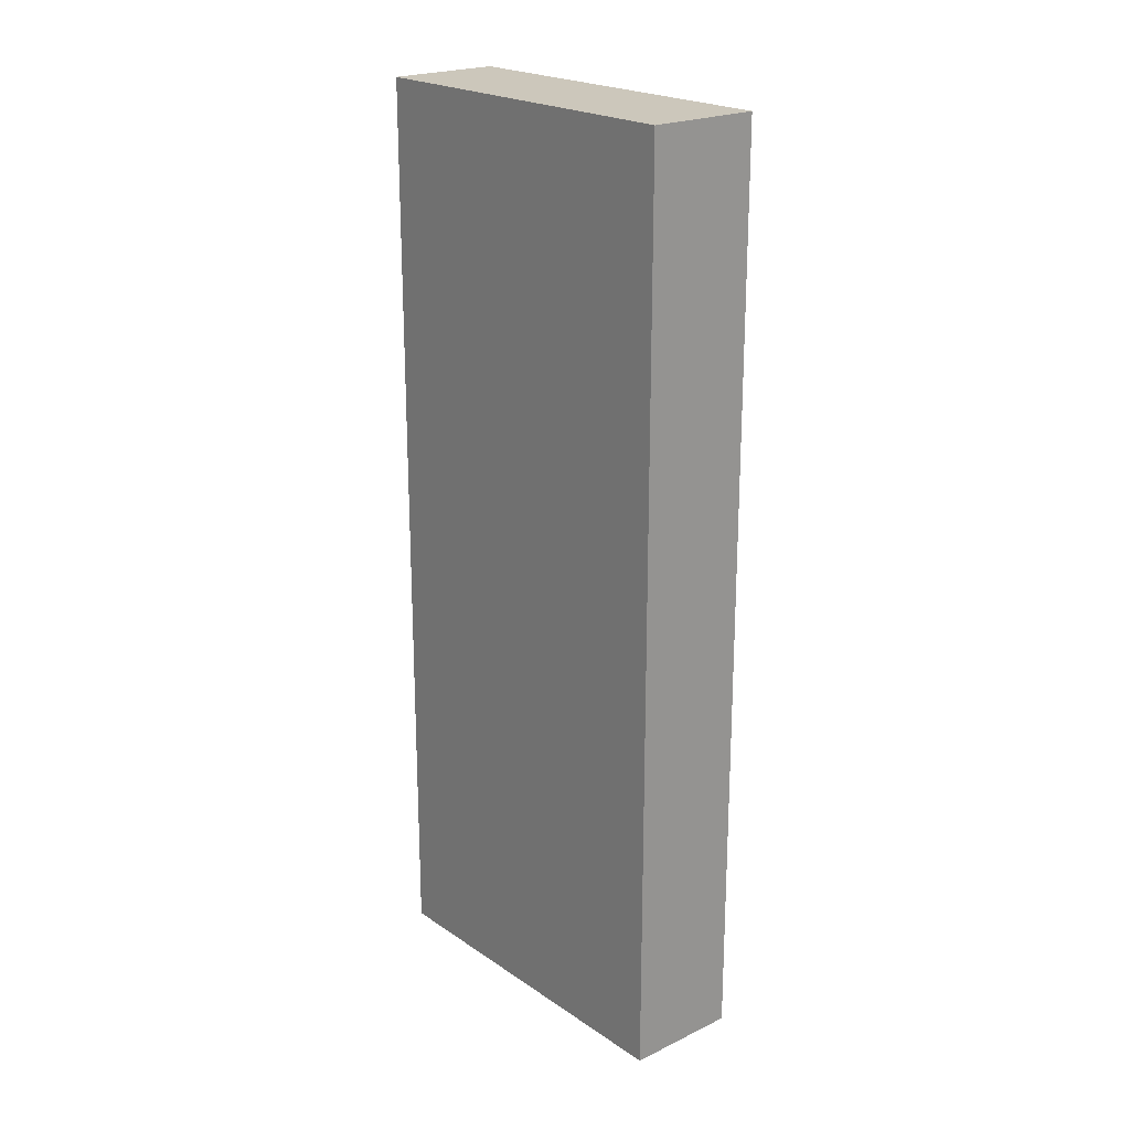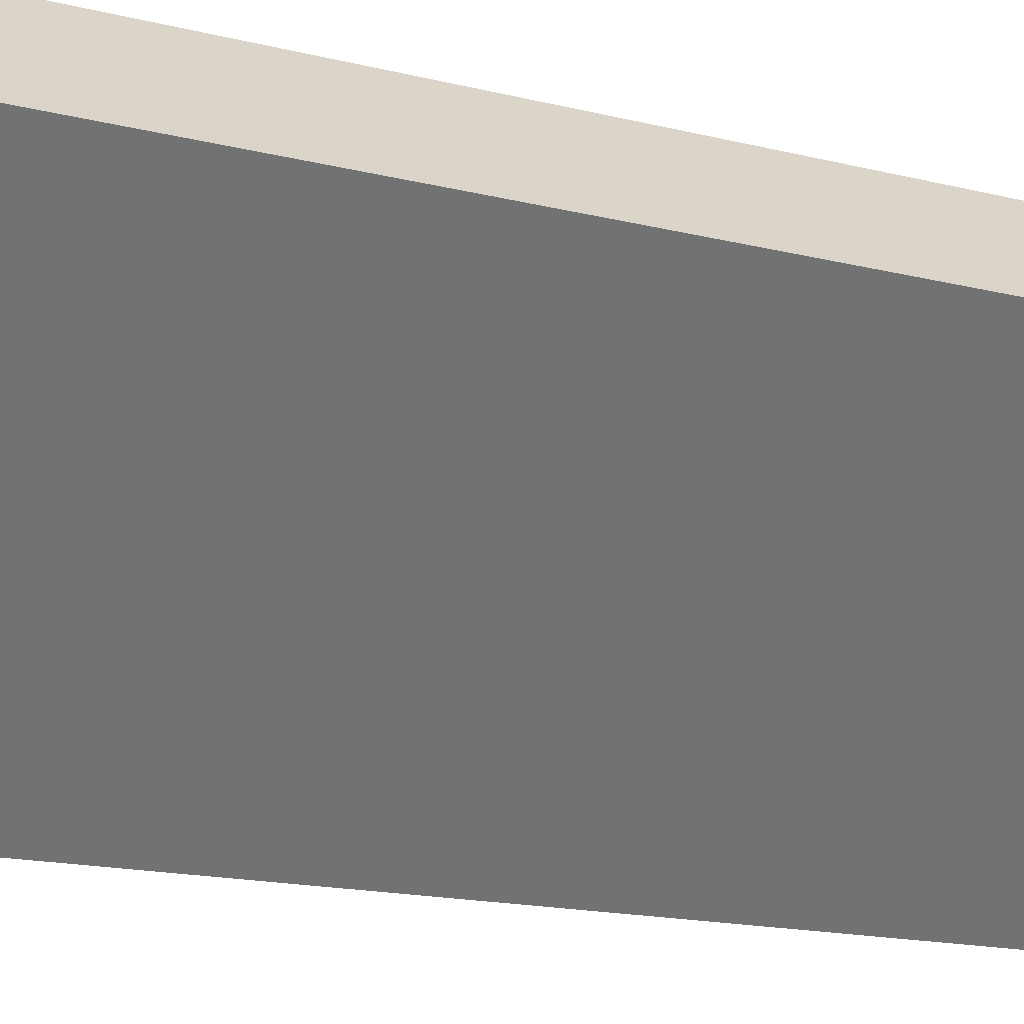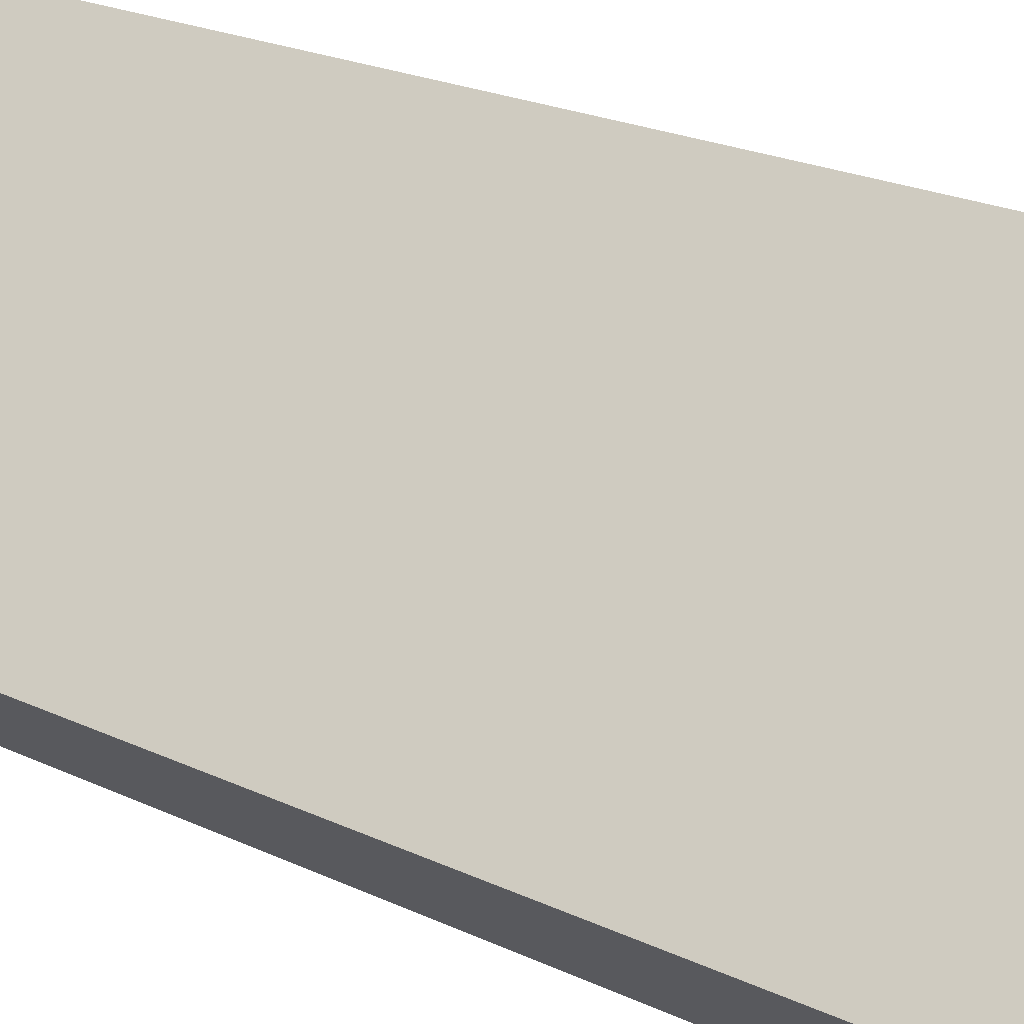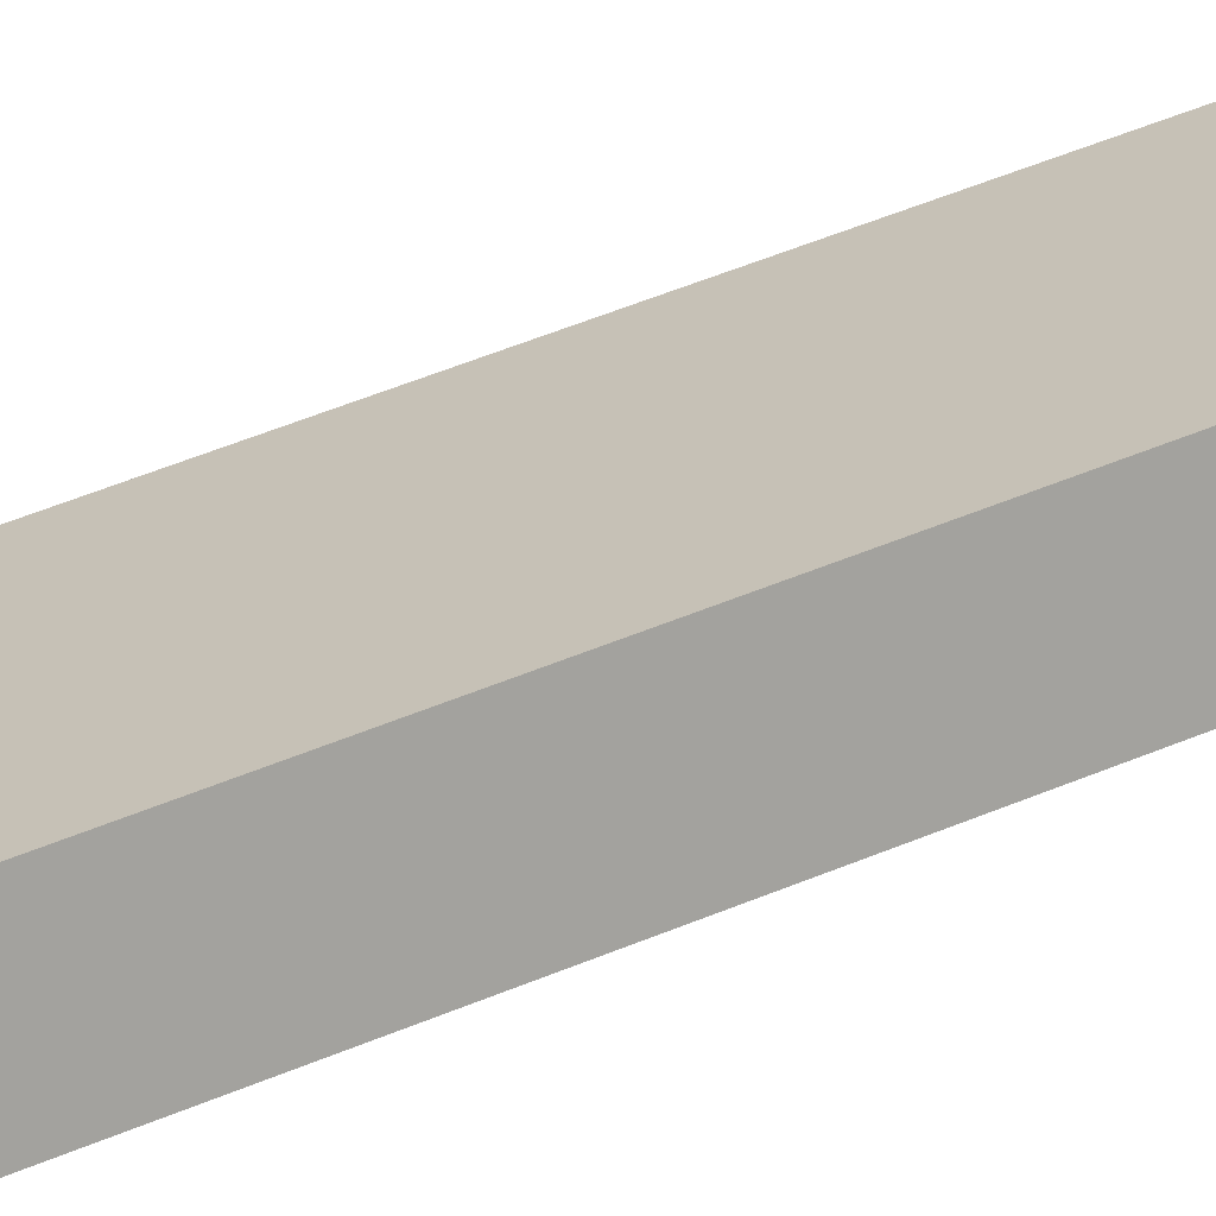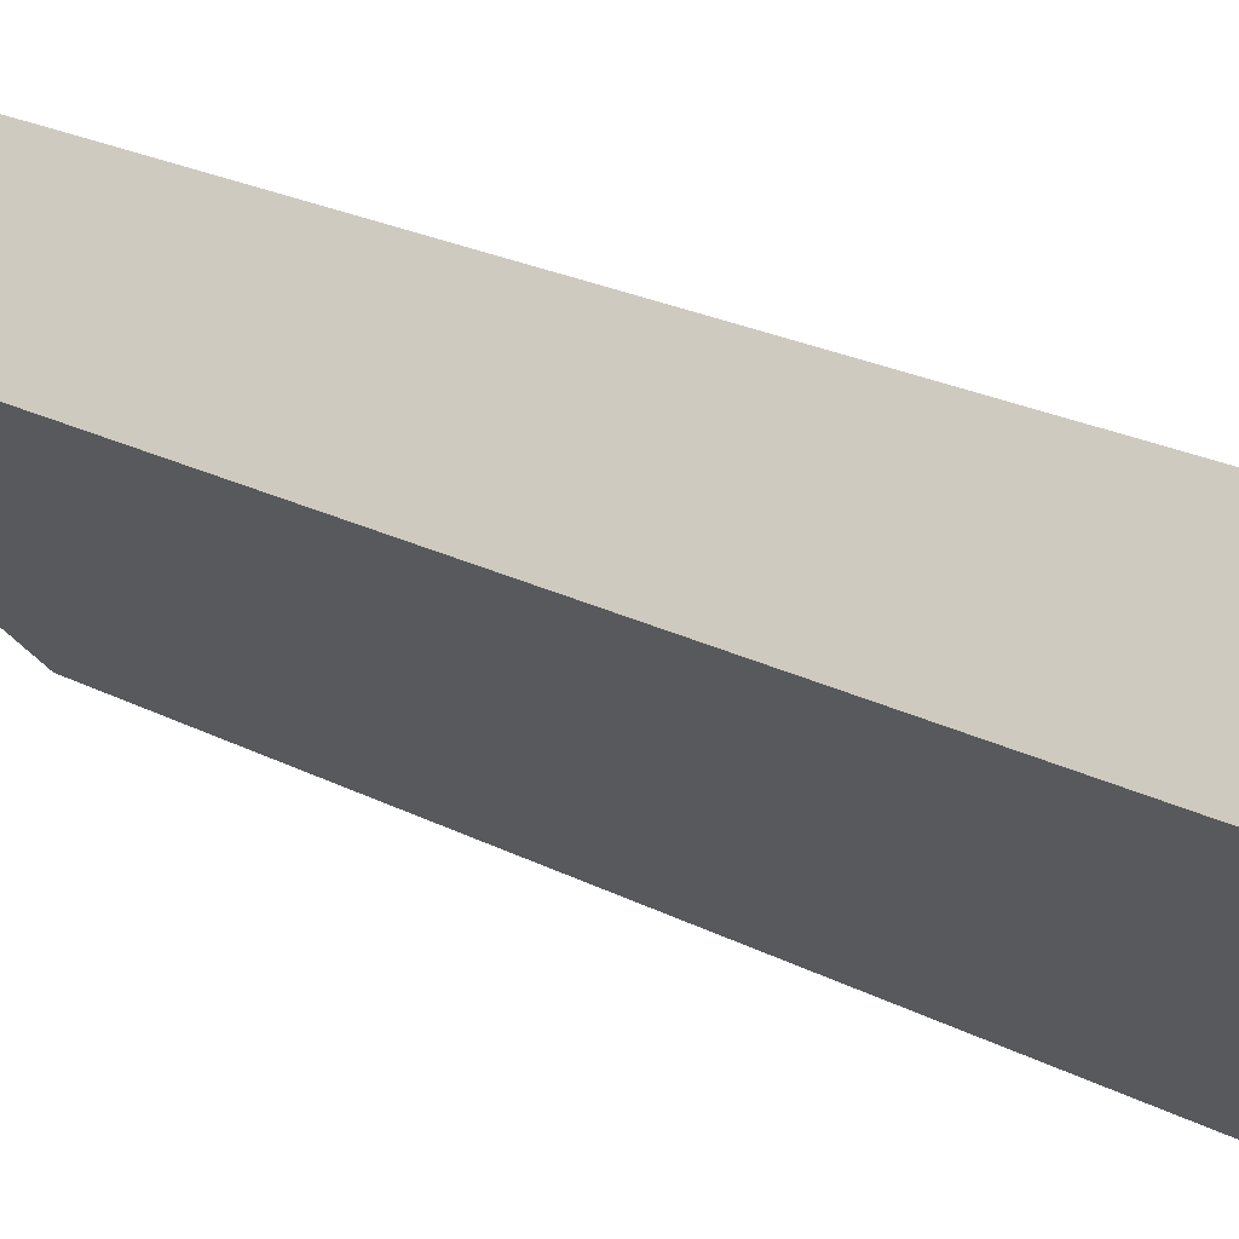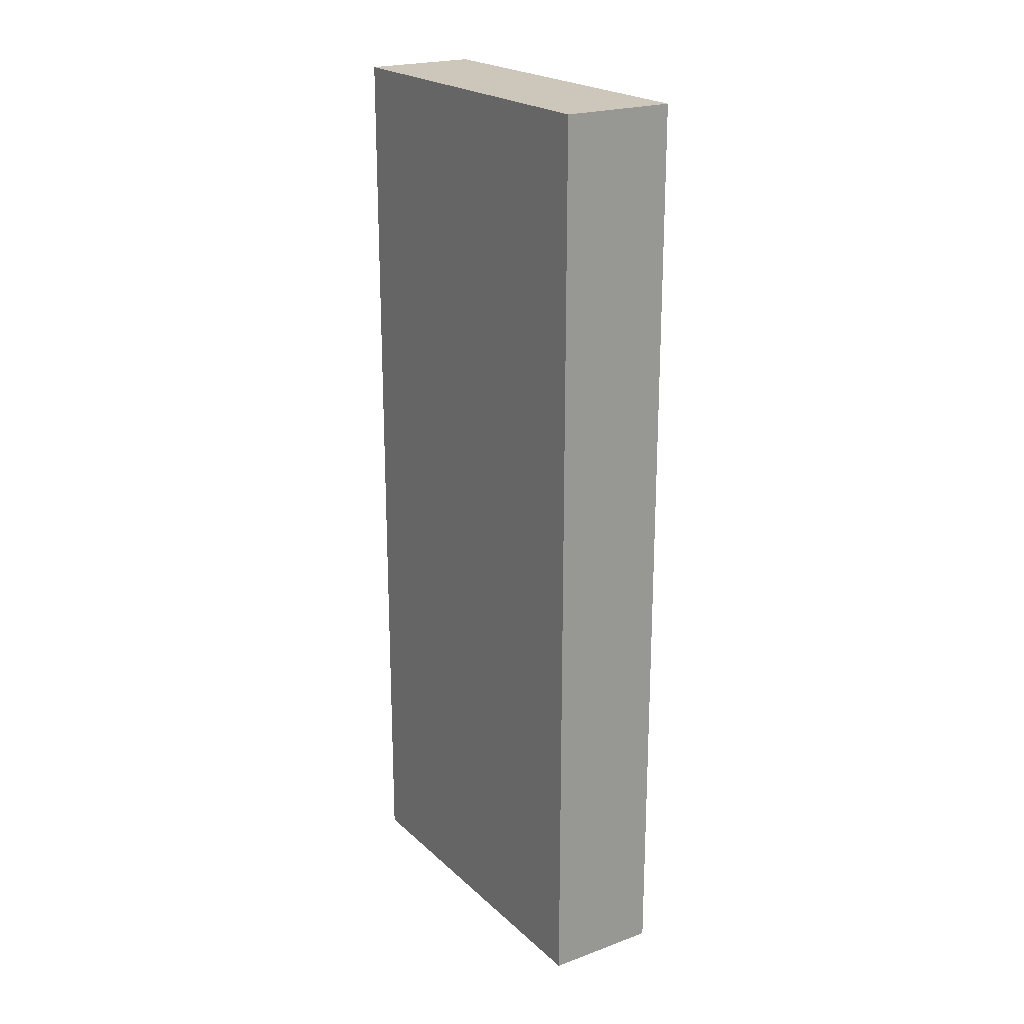
<metadata>
{"format":"obj","ext":"obj","renderer":"f3d","projection":"perspective","resolution":1024,"background":"white","views":[{"elev":21.6,"azim":4.4,"up":"+Y"},{"elev":-13.5,"azim":58.0,"up":"+Z"},{"elev":19.4,"azim":-47.0,"up":"+Z"},{"elev":64.7,"azim":68.4,"up":"+Z"},{"elev":20.3,"azim":134.8,"up":"+Z"},{"elev":21.5,"azim":-168.2,"up":"+Y"}]}
</metadata>
<code>
v  2.964 8.105 1.578
v  0 8.105 4.963e-16
v  2.253 8.105 2.281
v  0.711 8.105 -0.703
v  0 0 0
v  2.253 -1.397e-16 2.281
v  2.964 -9.662e-17 1.578
v  0.711 4.305e-17 -0.703
g defaultobject
f 1 2 3
f 2 1 4
f 5 3 2
f 3 5 6
f 6 1 3
f 1 6 7
f 7 4 1
f 4 7 8
f 8 2 4
f 2 8 5
f 5 7 6
f 7 5 8

</code>
